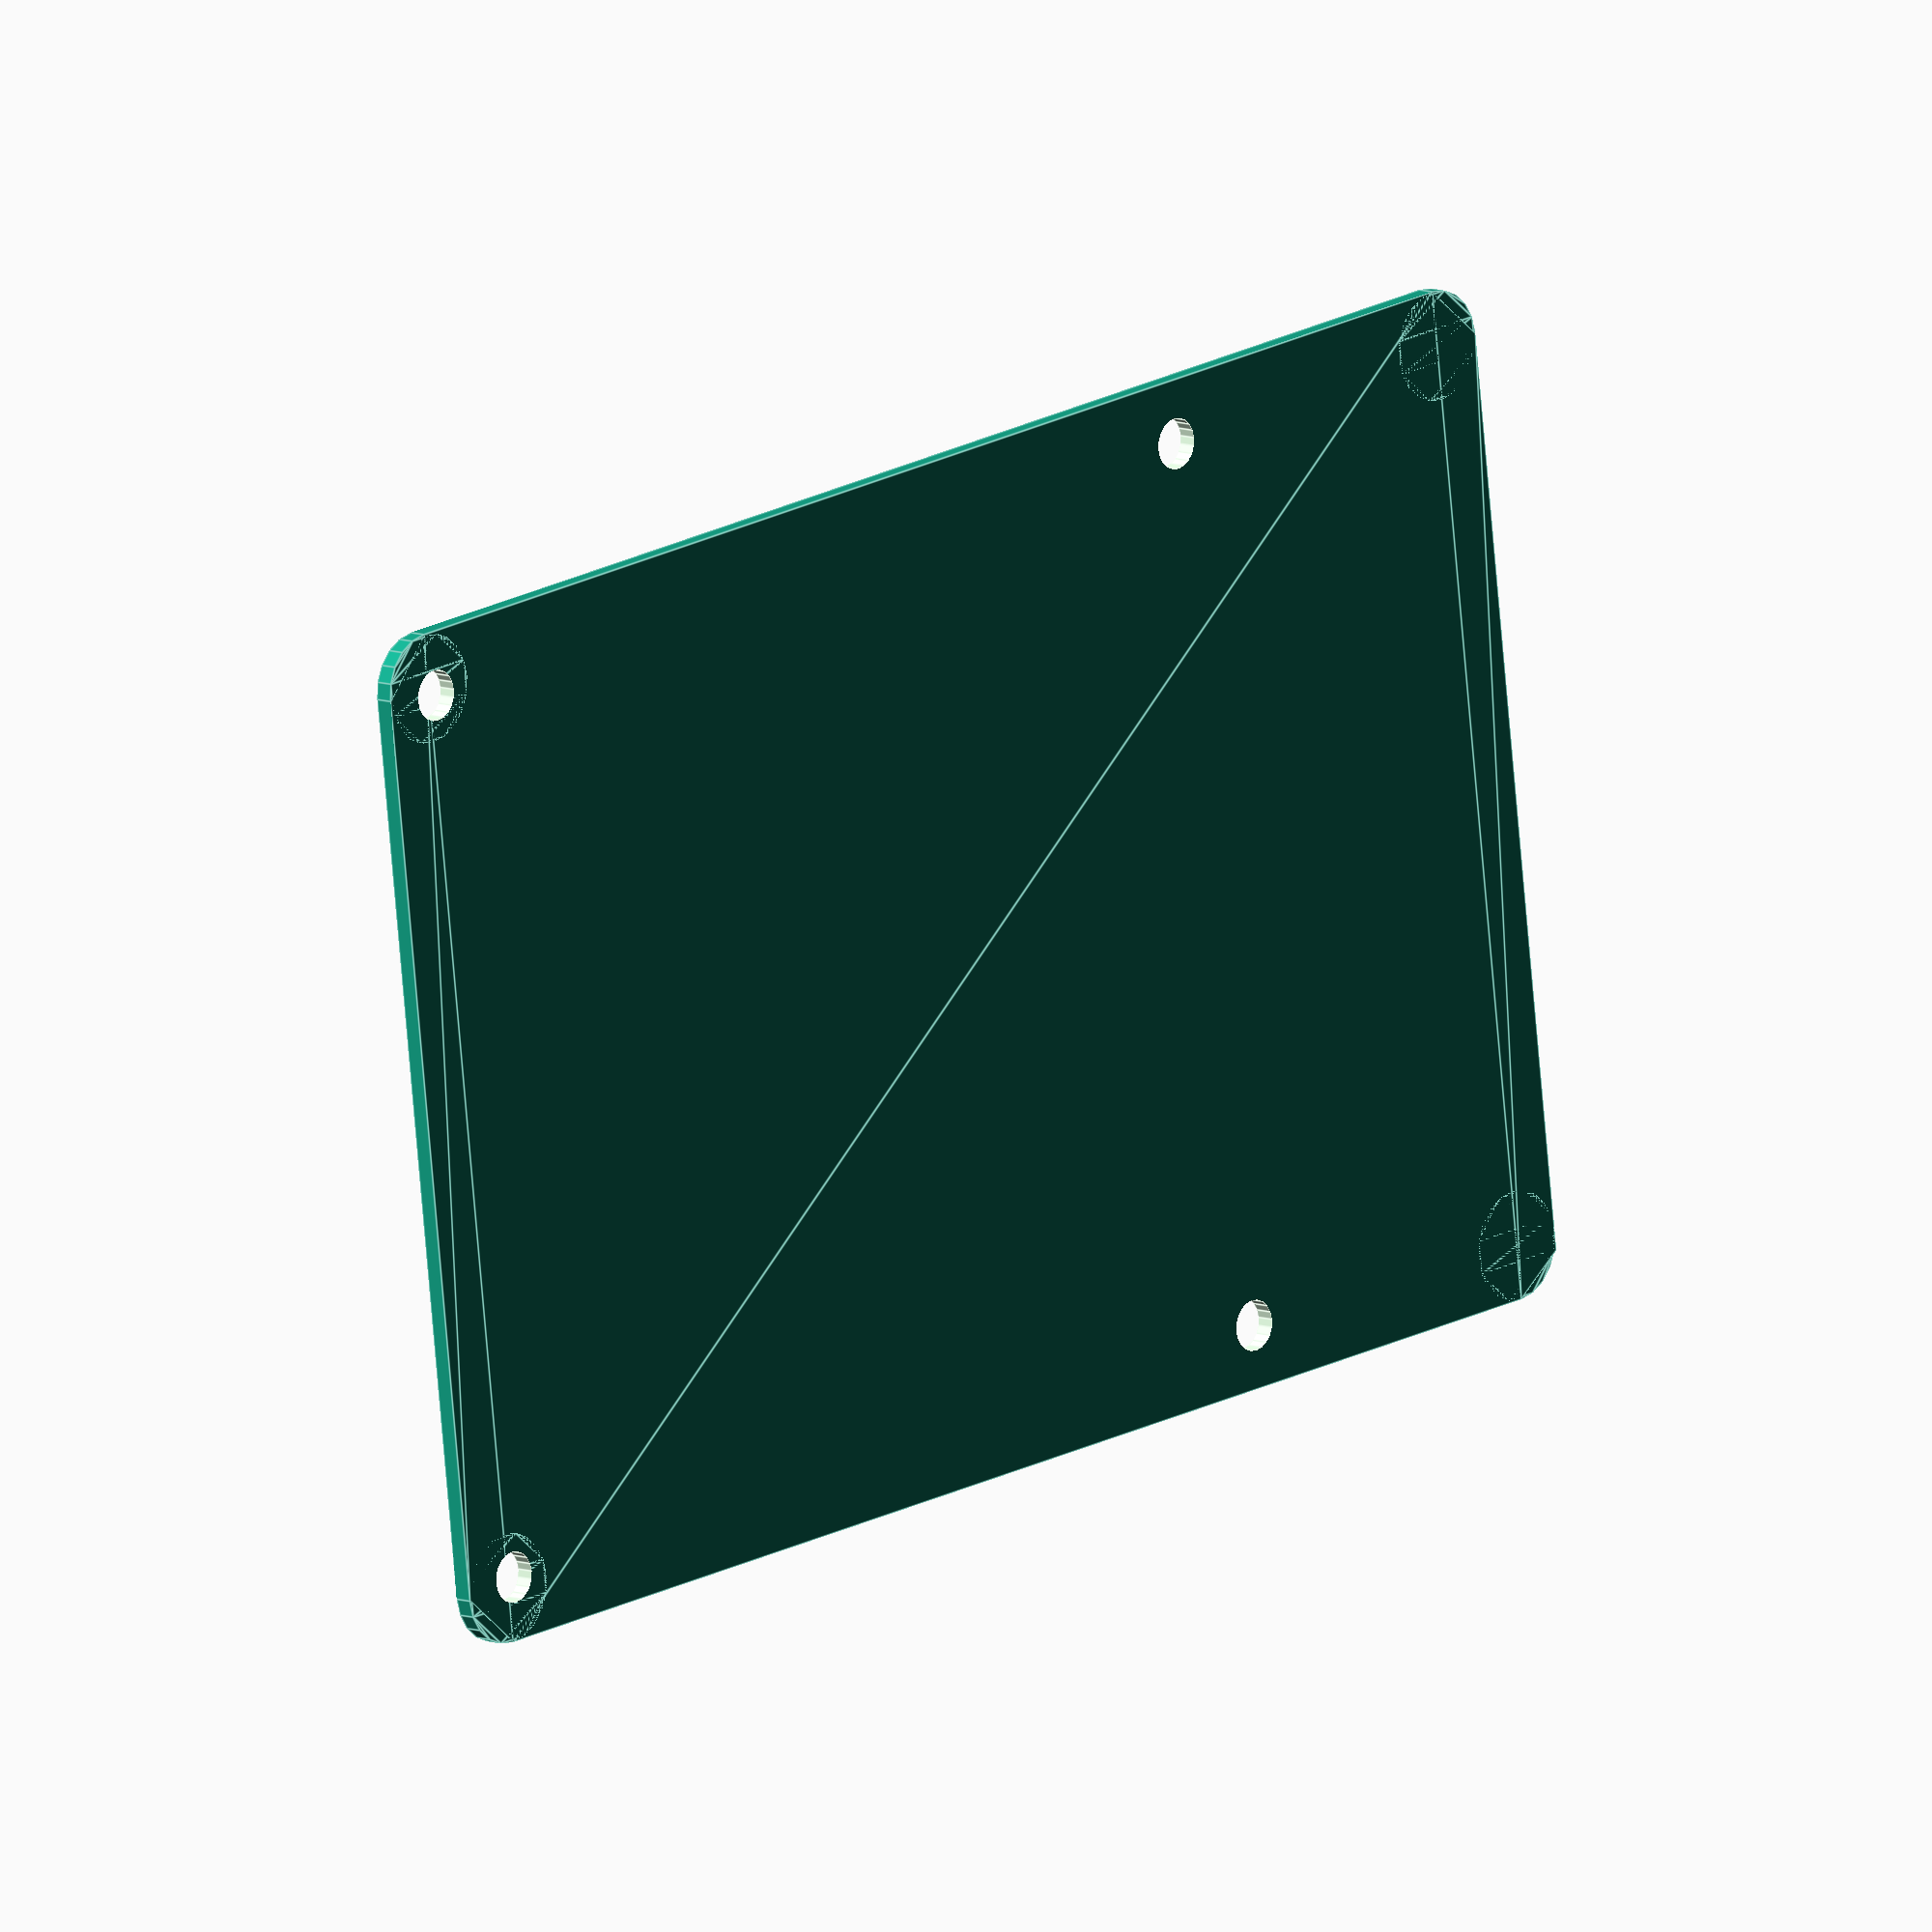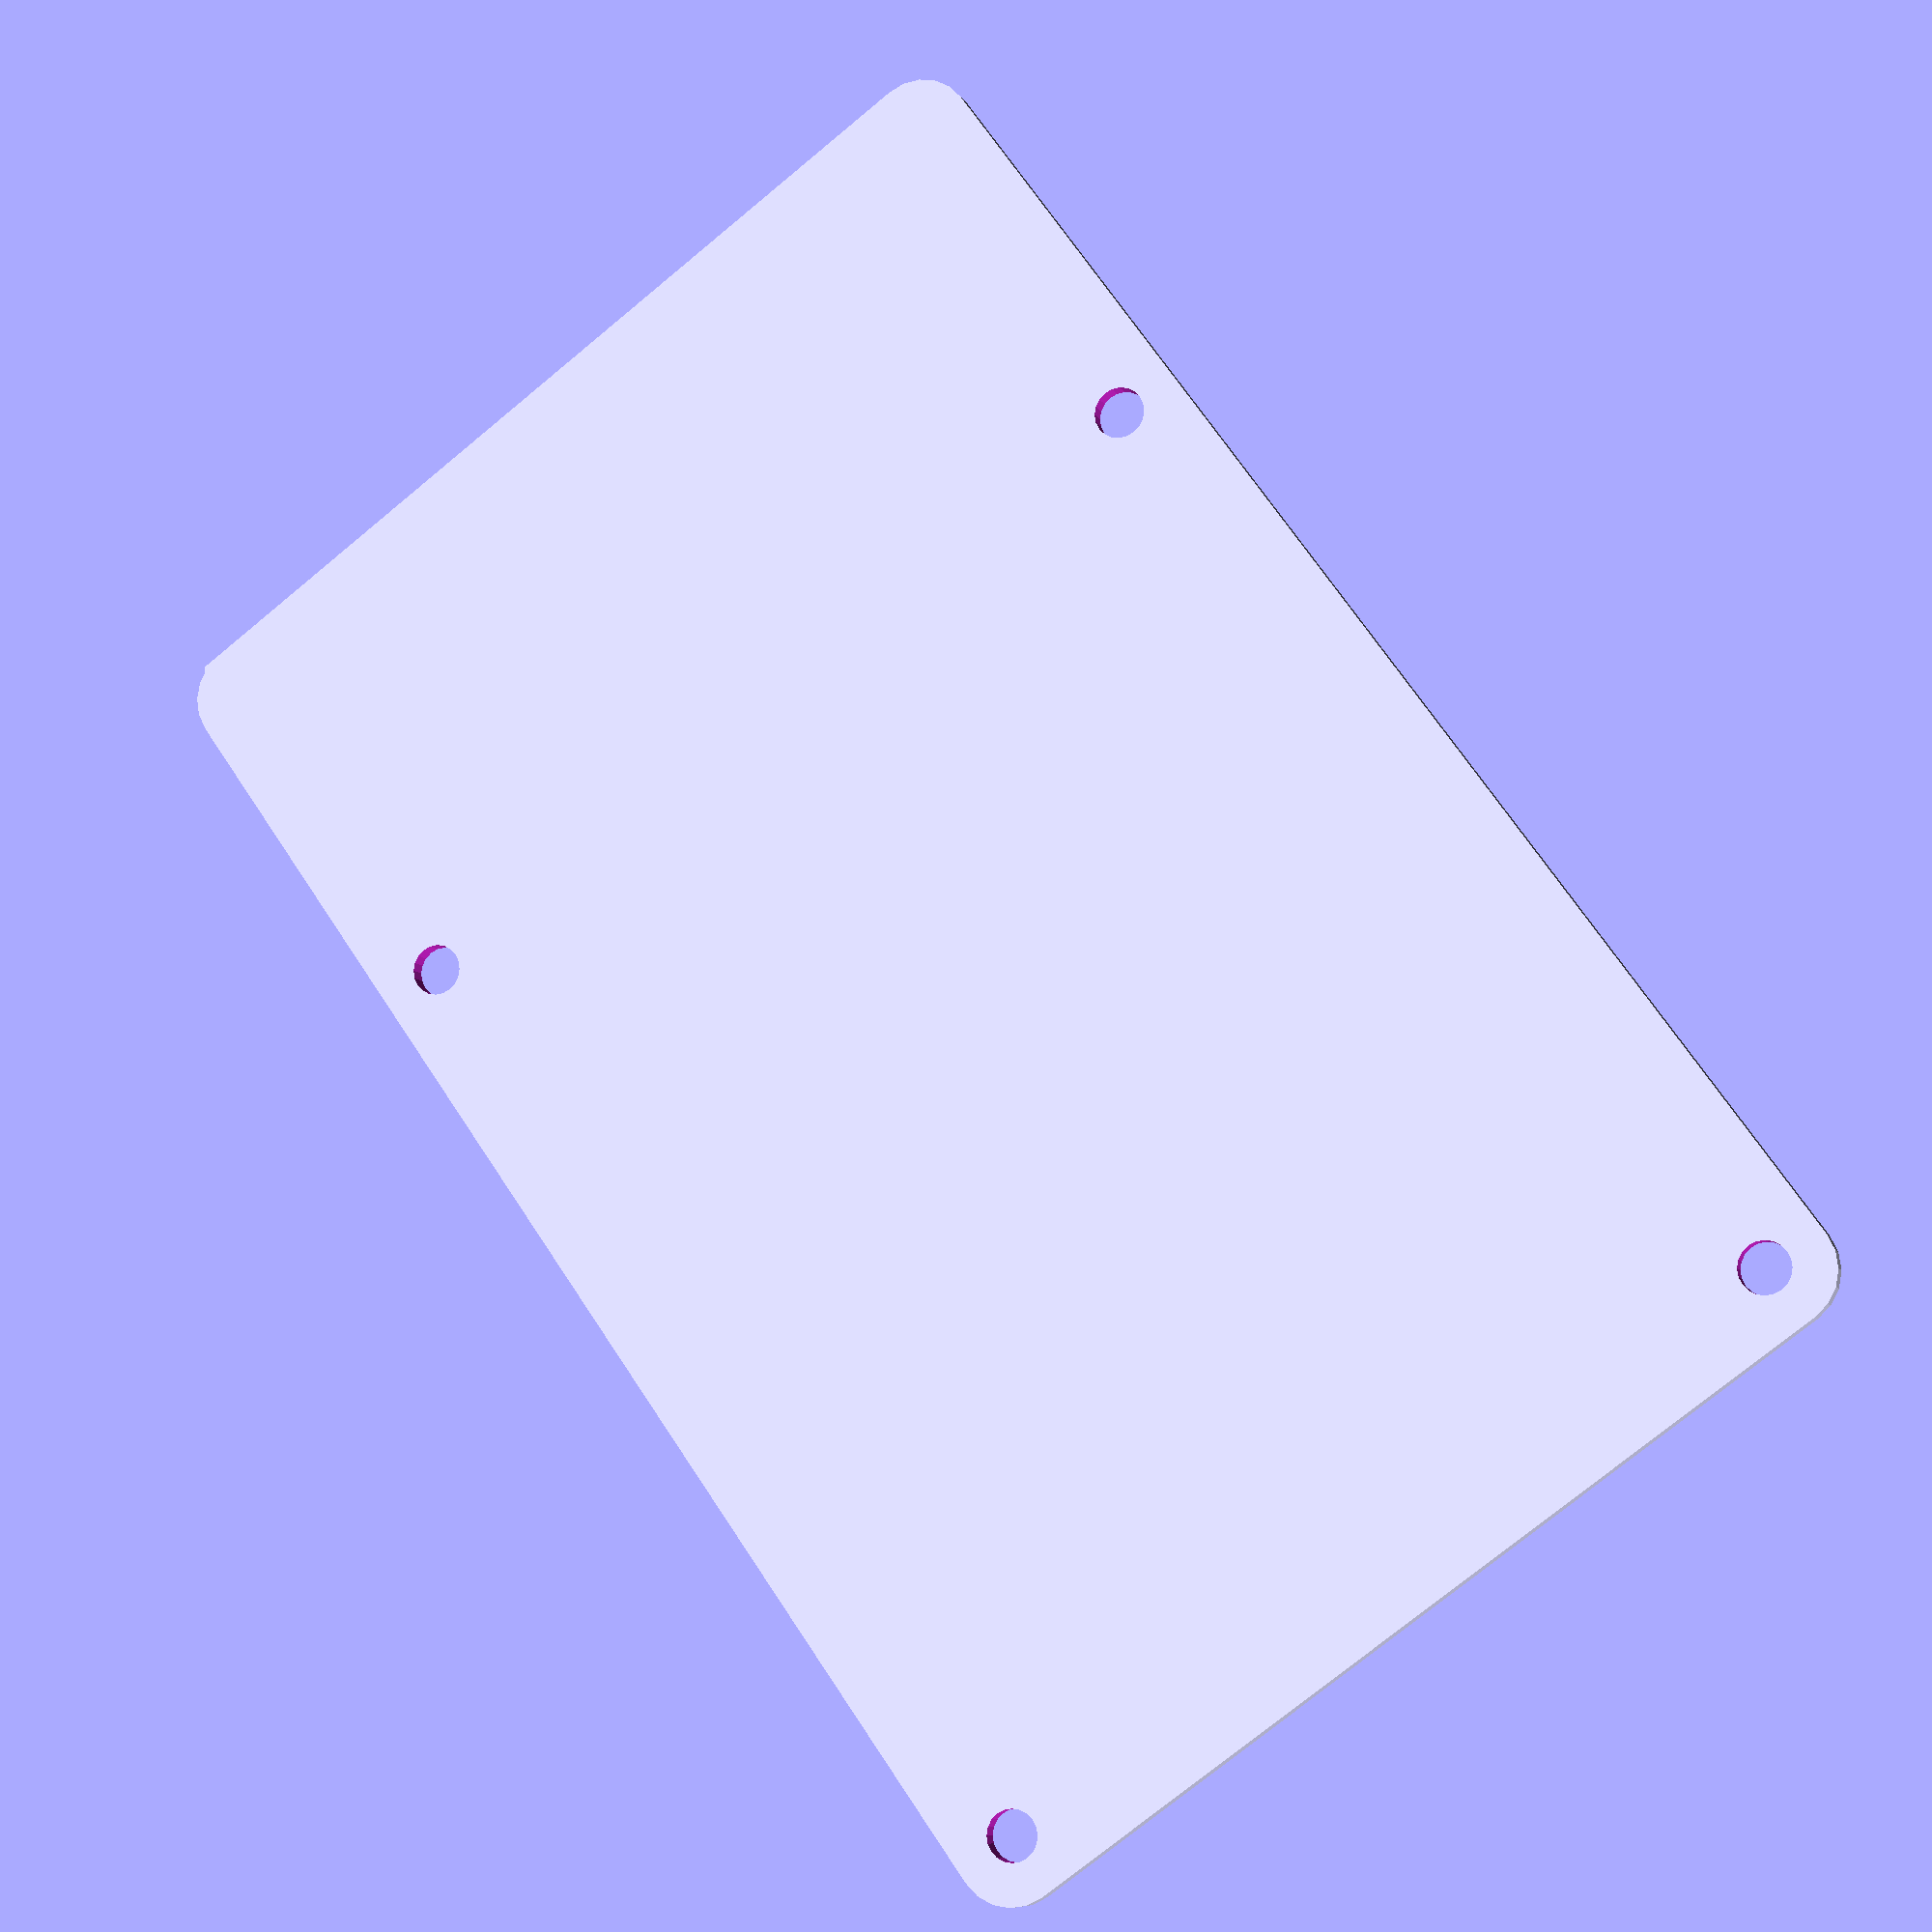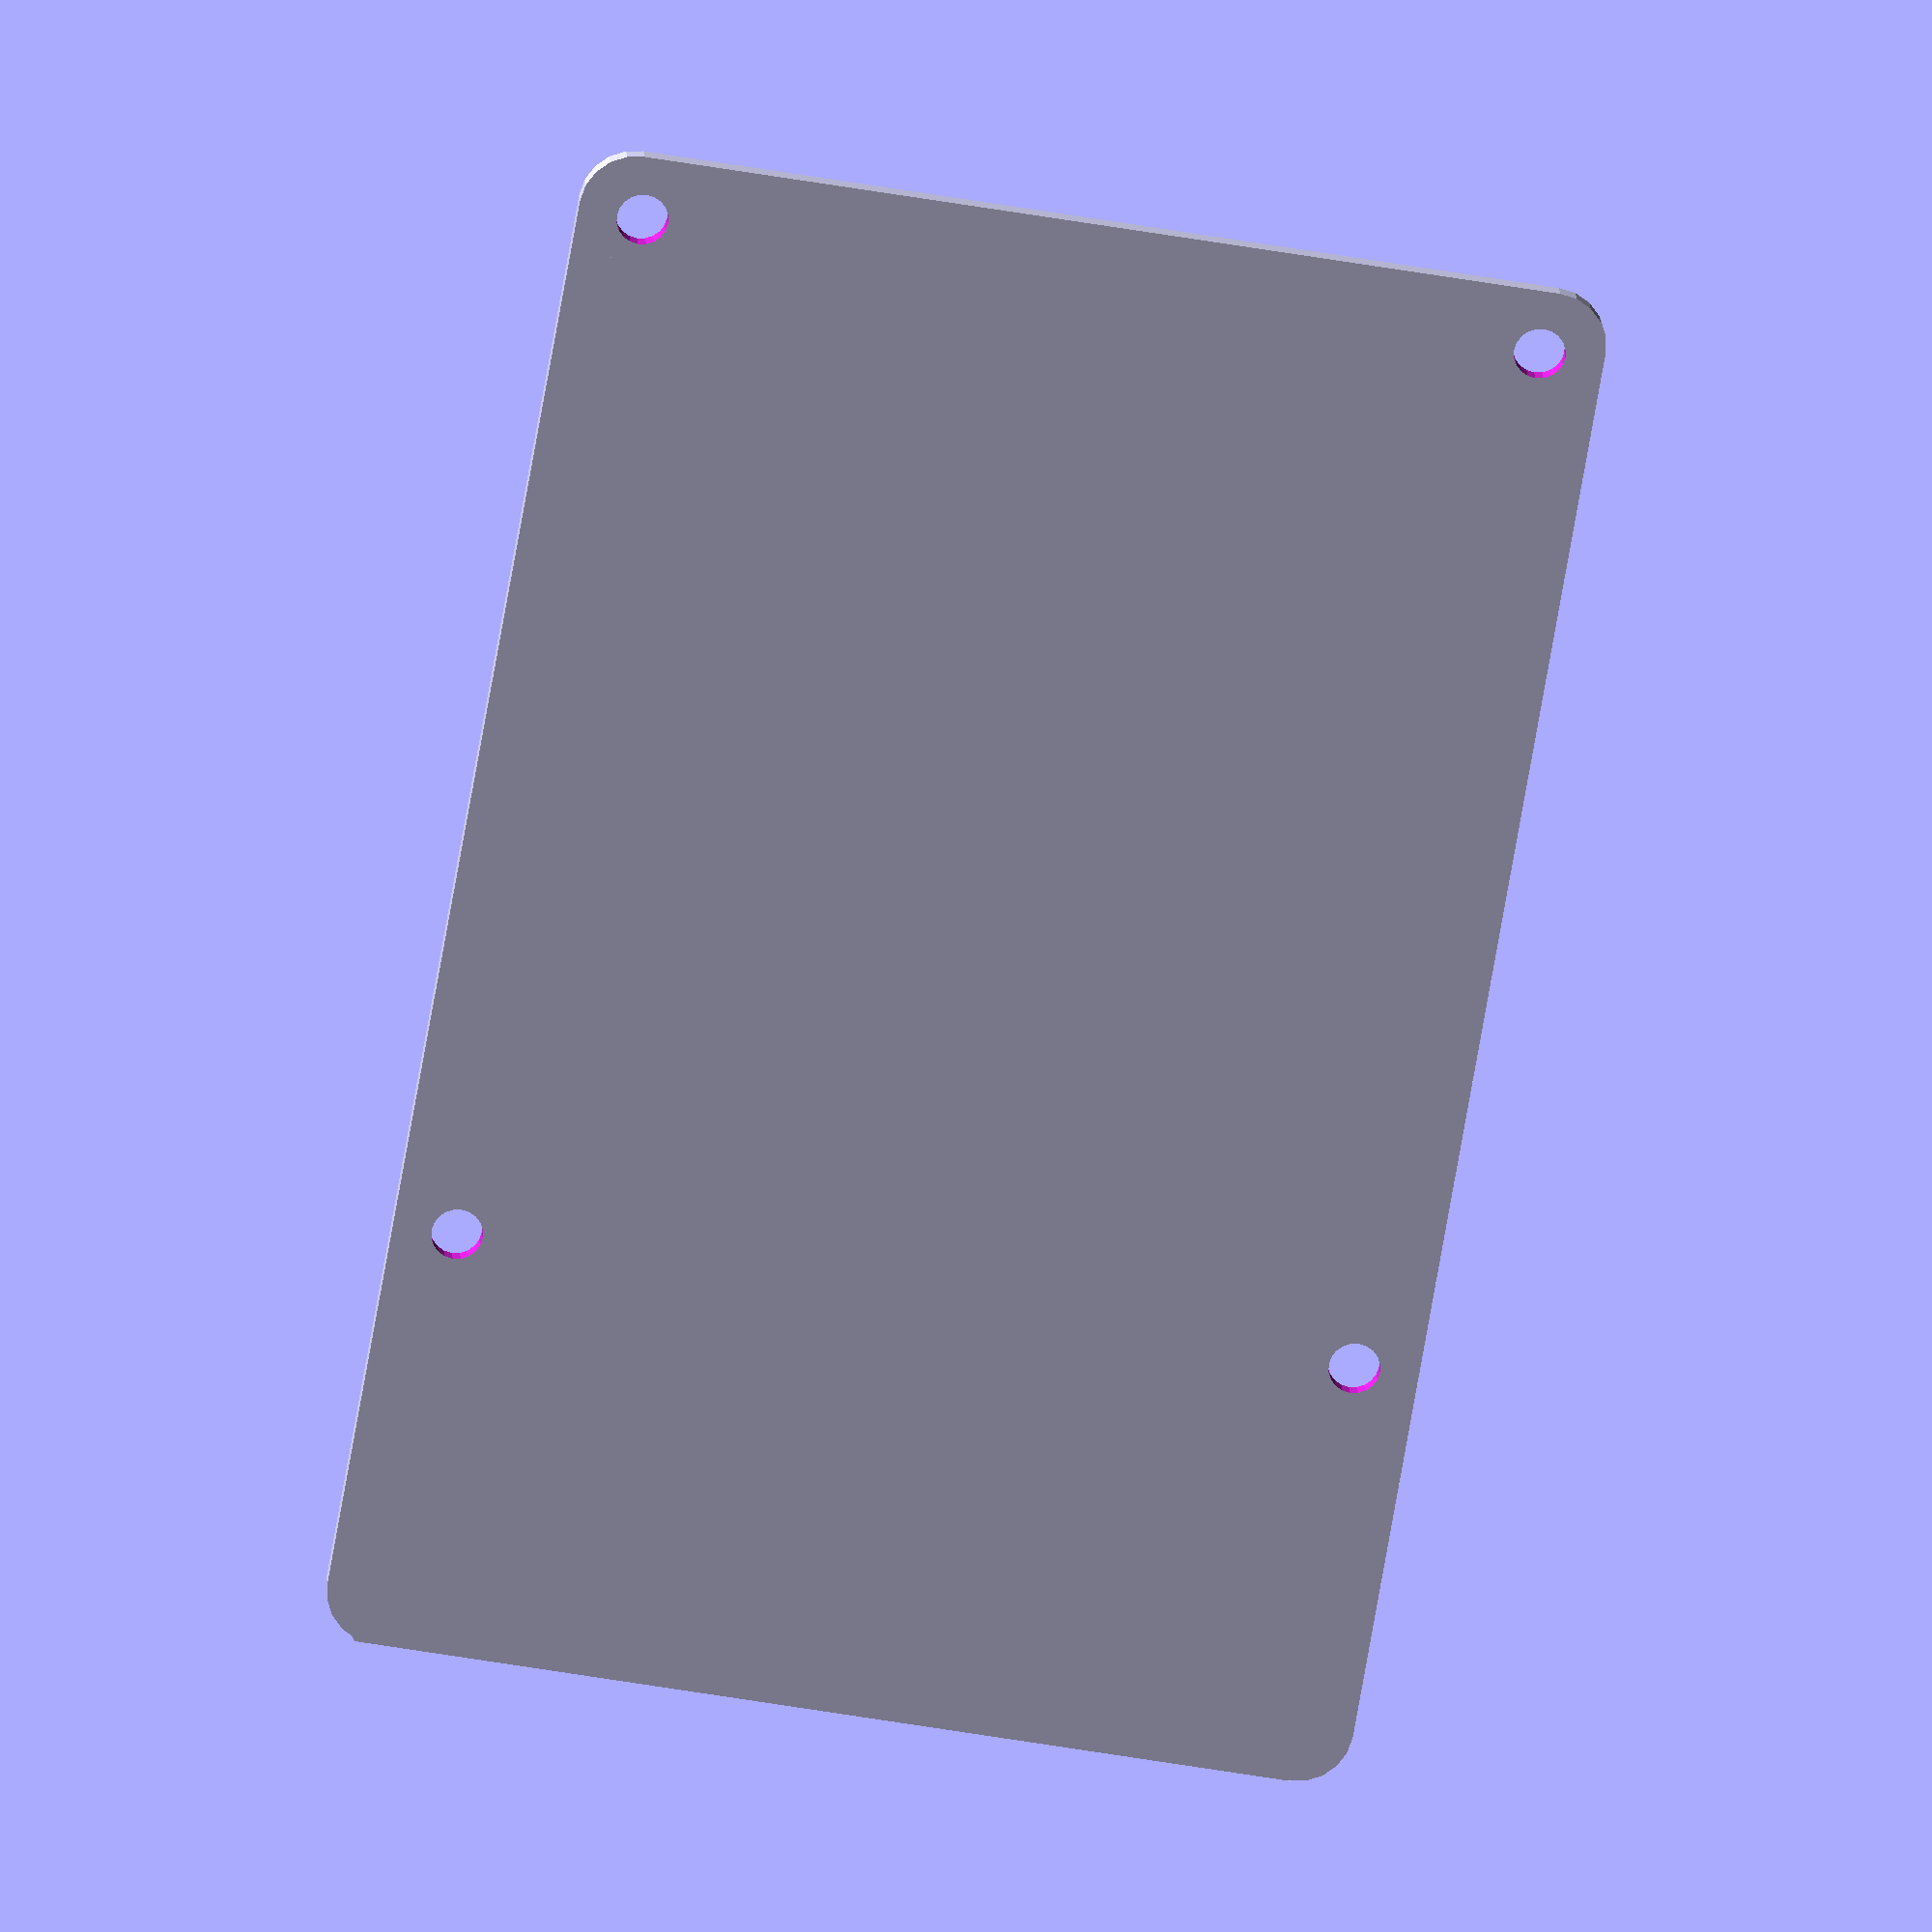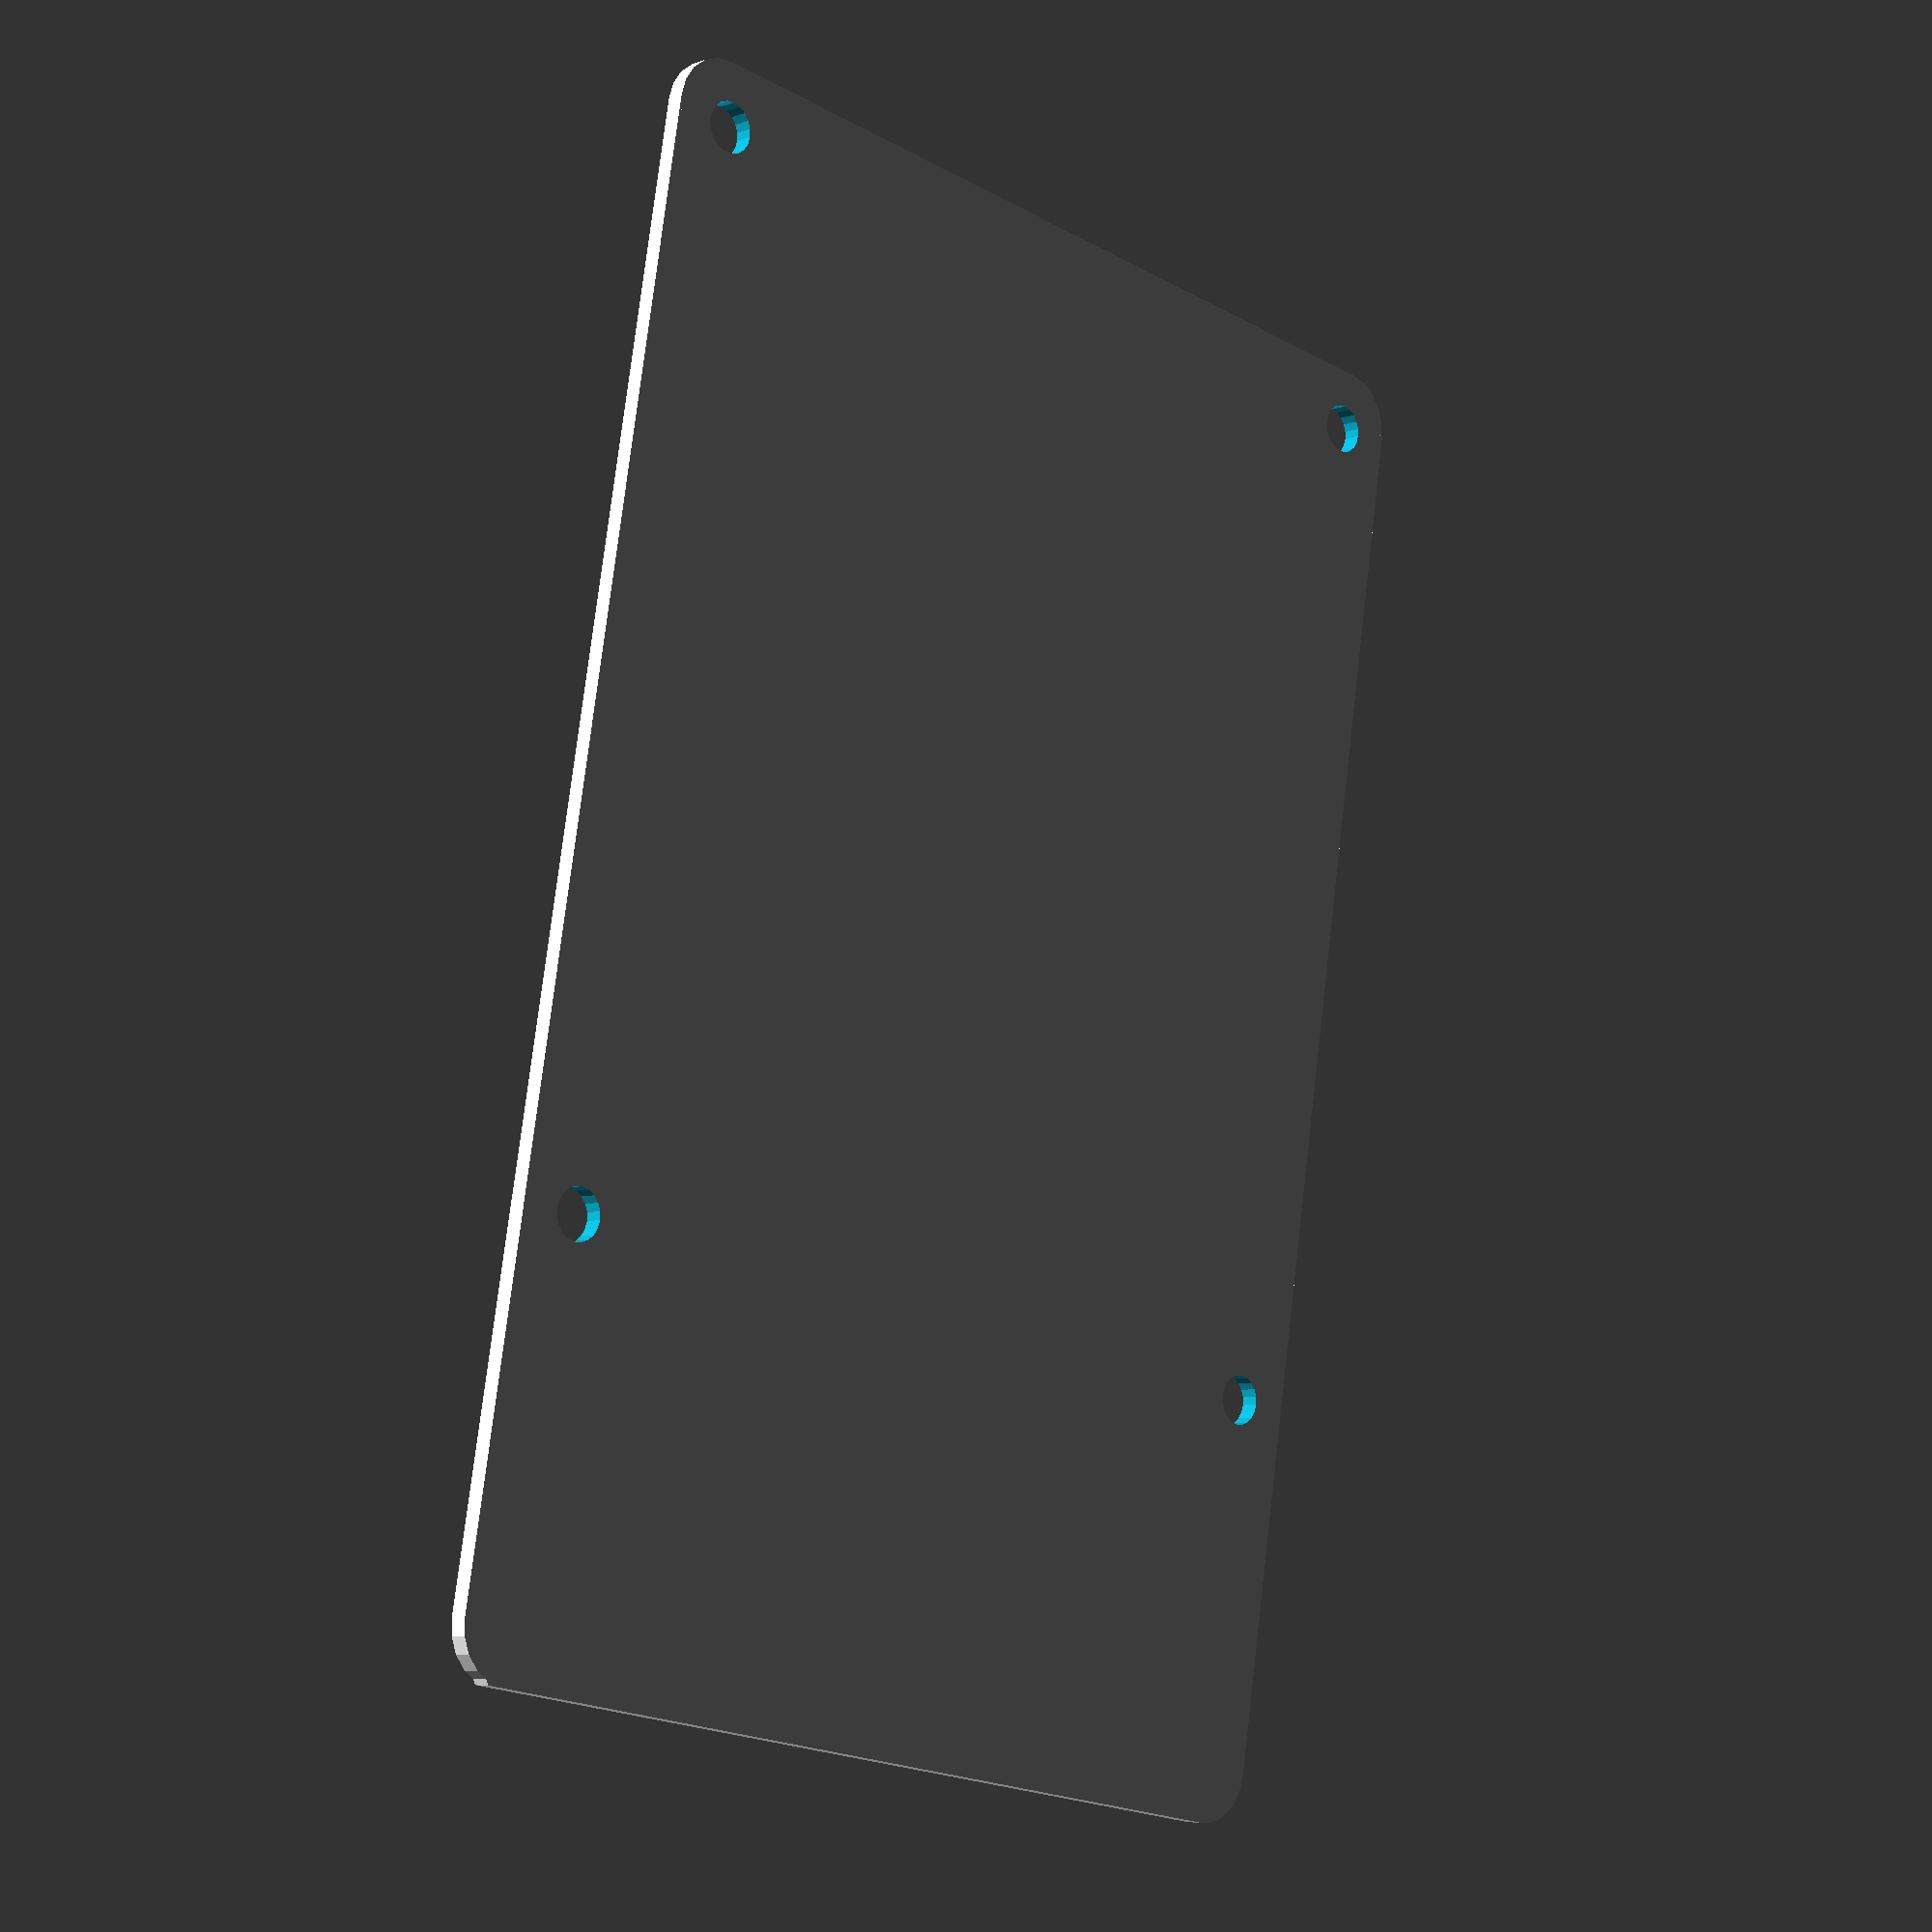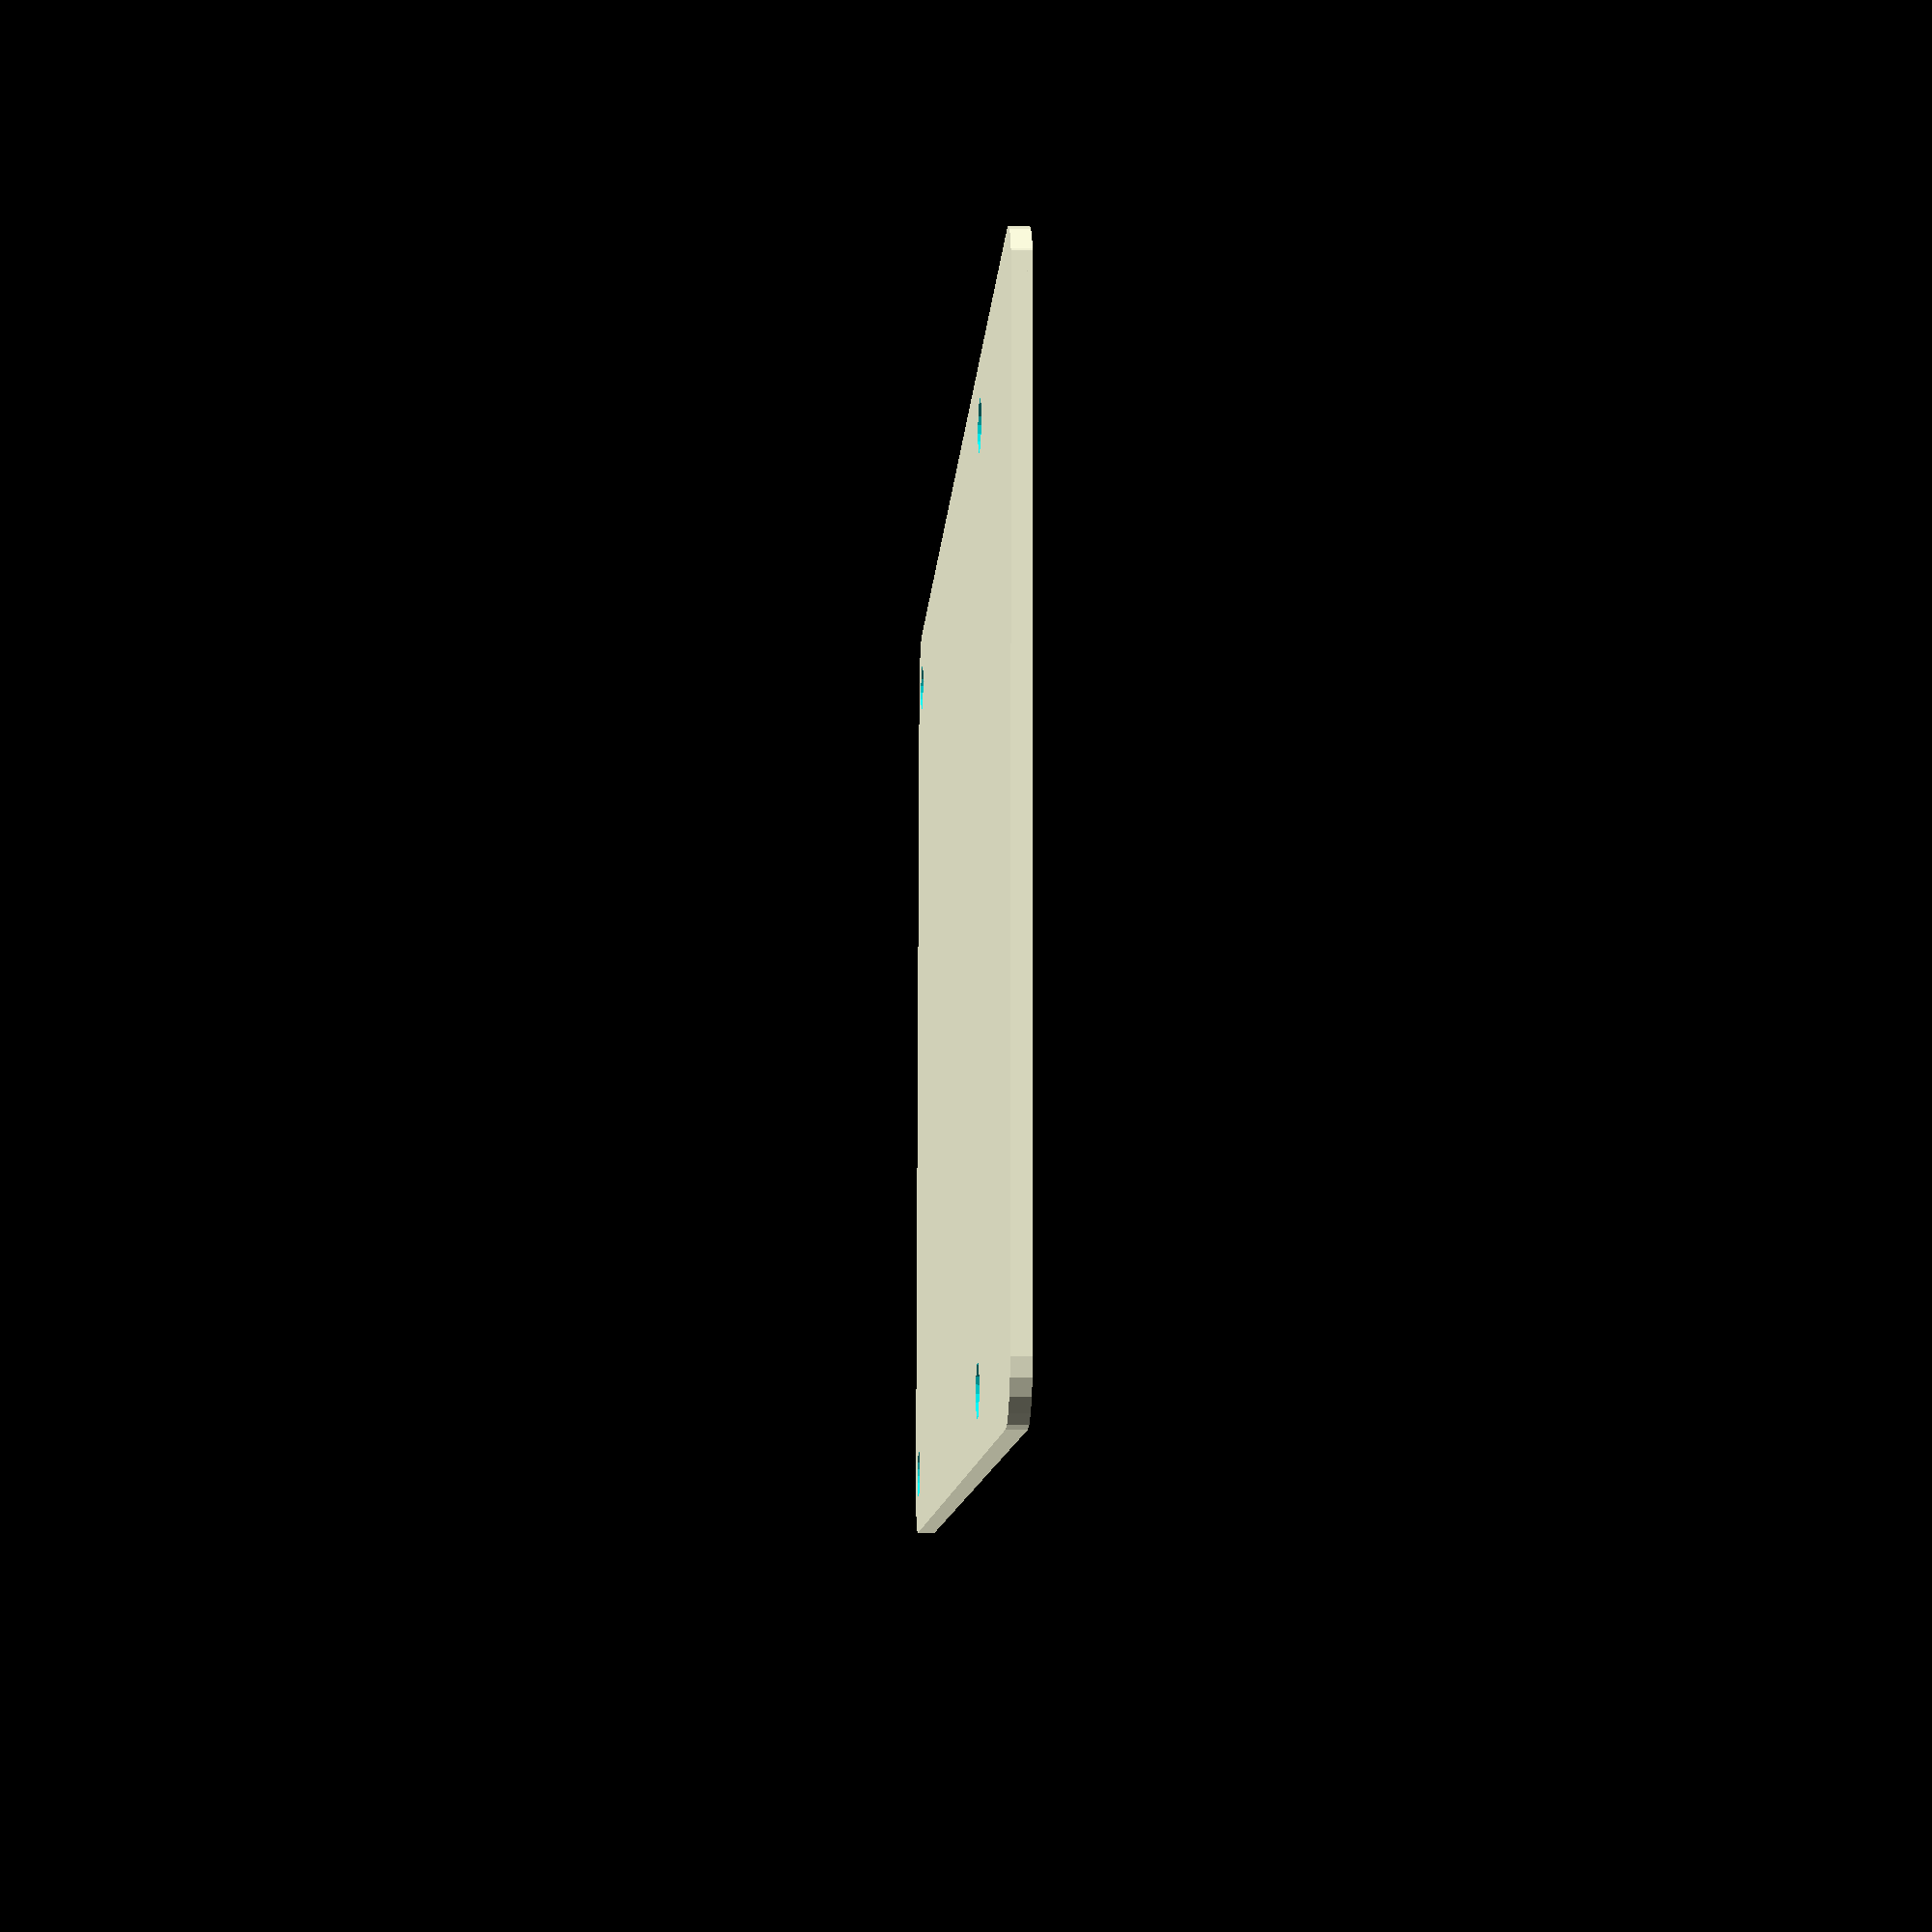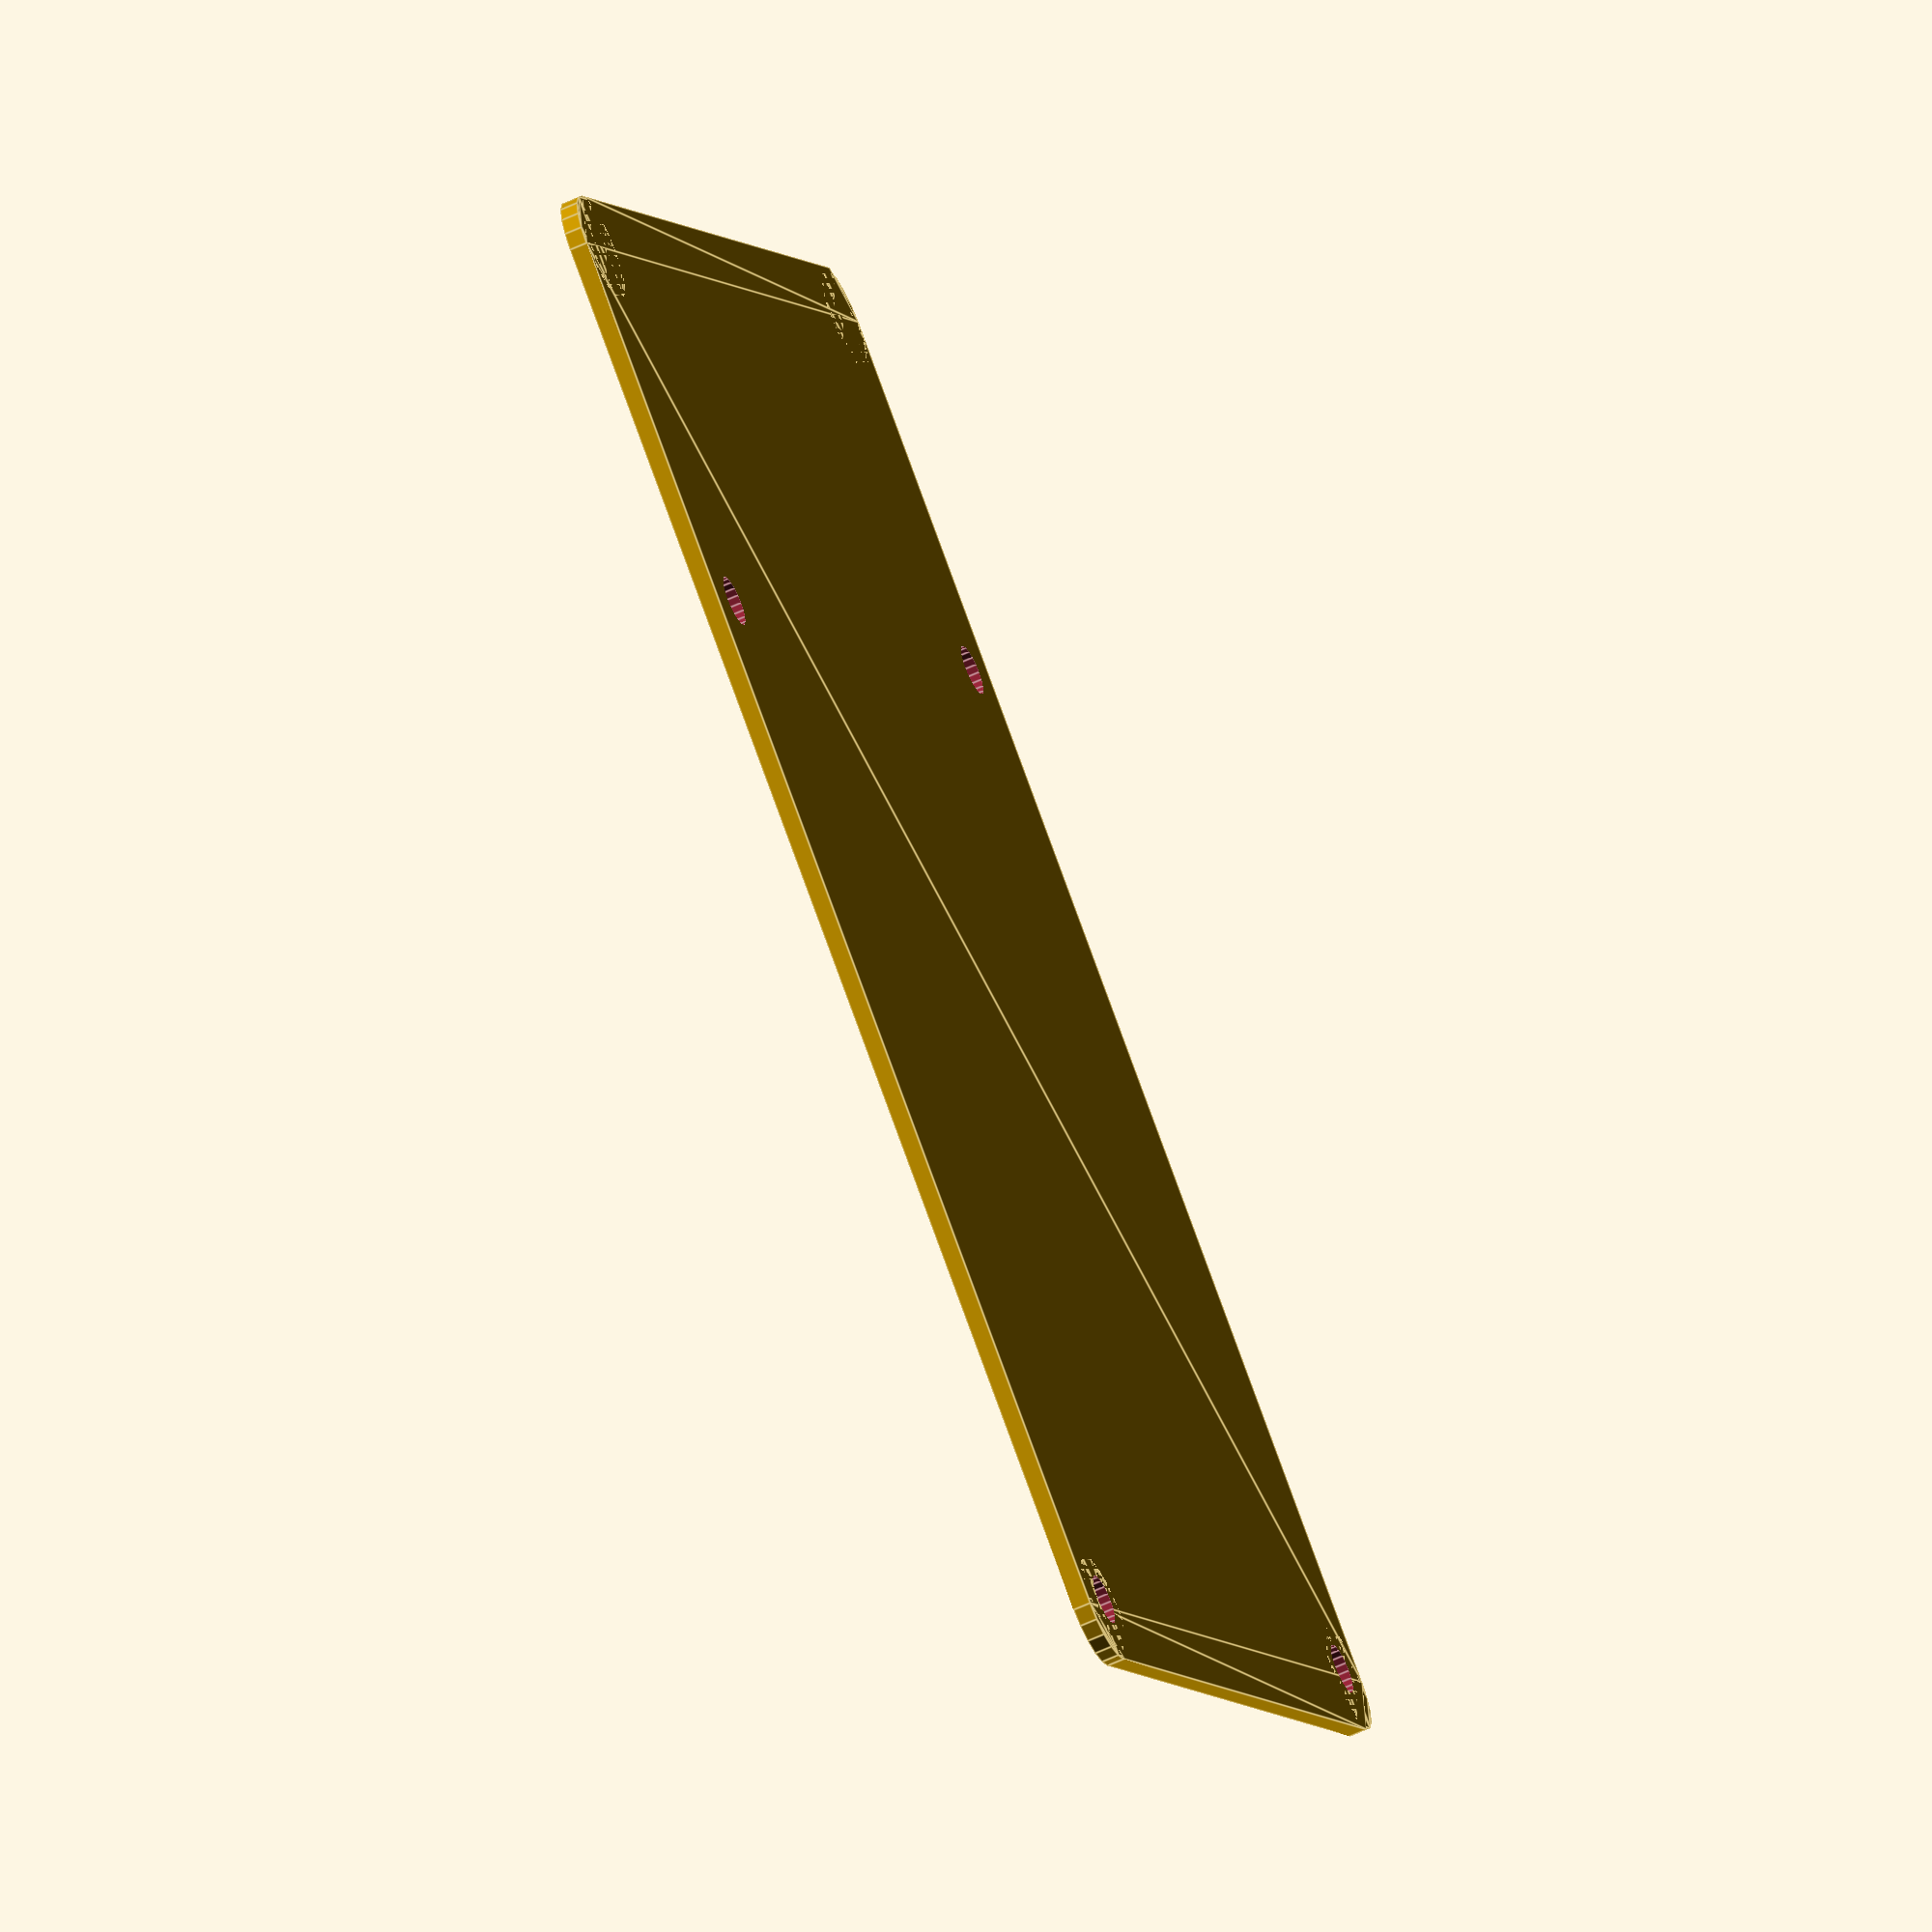
<openscad>
module rpiWholes()
{
    rpiWholesDrill = 1.4;
        translate([3.5,3.5])circle(rpiWholesDrill,$fn=20);
        translate([3.5,3.5+58])circle(rpiWholesDrill,$fn=20);
        translate([3.5+49,3.5])circle(rpiWholesDrill,$fn=20);
        translate([3.5+49,58+3.5])circle(rpiWholesDrill,$fn=20);
    
    
    
}


module raspberry()
{
    difference(){
    
        }
    rpiMainPolygon =[[0,3],[3,0],
    [53,0],[56,3],
    [56,82],[54,85],
    [3,85],[0,82]
    ];
        translate([3,3])circle(3,$fn=20);
        translate([53,3])circle(3,$fn=20);
        translate([53,82])circle(3,$fn=20);
        translate([3,82])circle(3,$fn=20);
    
polygon(rpiMainPolygon);
}

//color("DarkGreen")
difference()
{

raspberry();
rpiWholes();   
    
}

</openscad>
<views>
elev=171.1 azim=262.9 roll=226.3 proj=o view=edges
elev=8.7 azim=35.5 roll=198.8 proj=p view=wireframe
elev=342.0 azim=189.9 roll=356.9 proj=o view=wireframe
elev=186.9 azim=9.5 roll=224.5 proj=p view=solid
elev=192.5 azim=87.5 roll=273.4 proj=p view=solid
elev=60.0 azim=307.3 roll=295.5 proj=o view=edges
</views>
